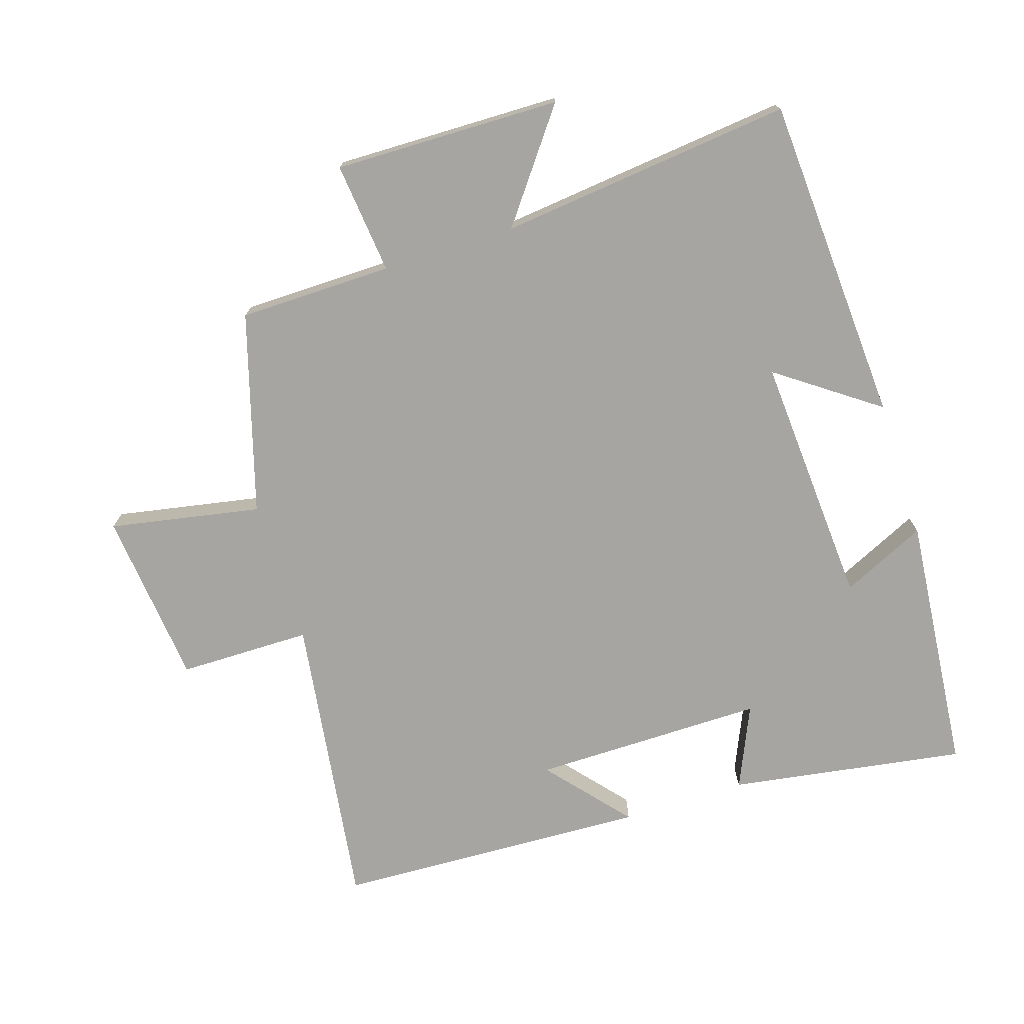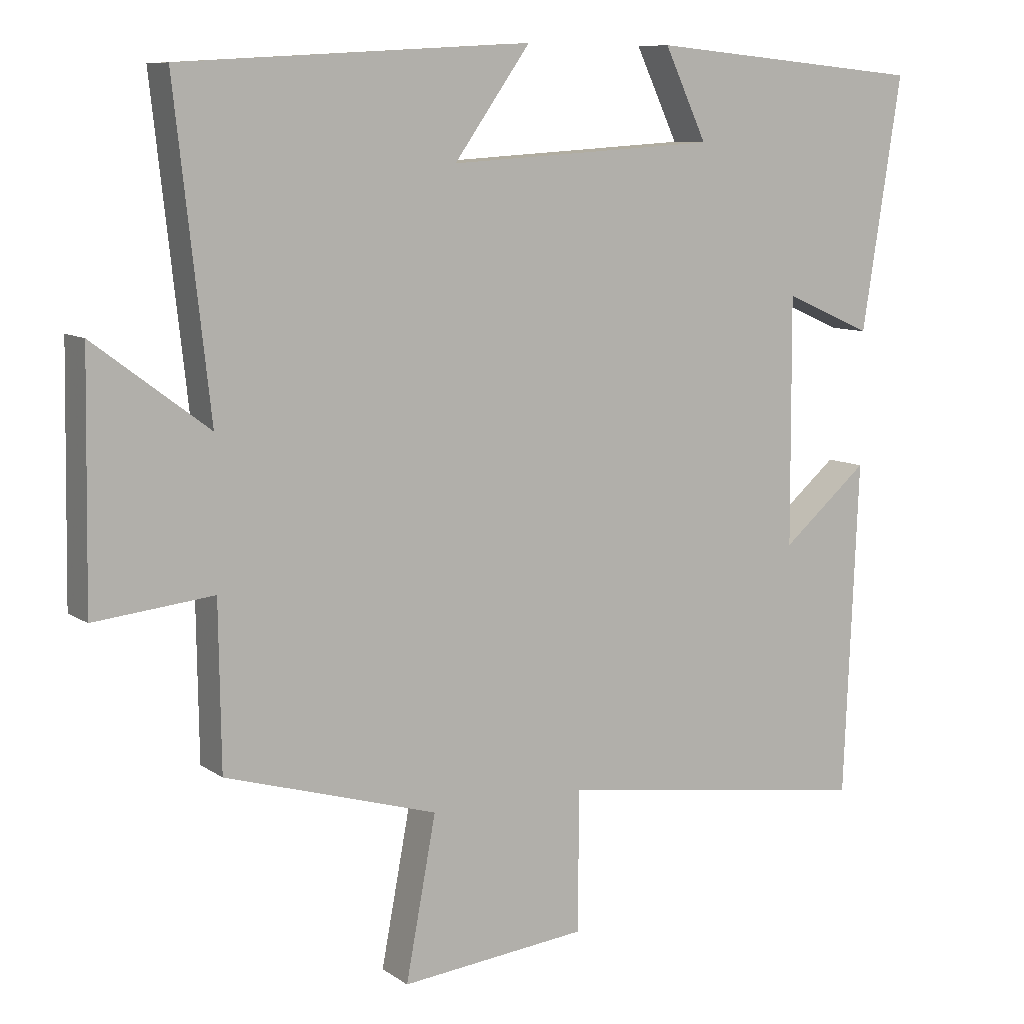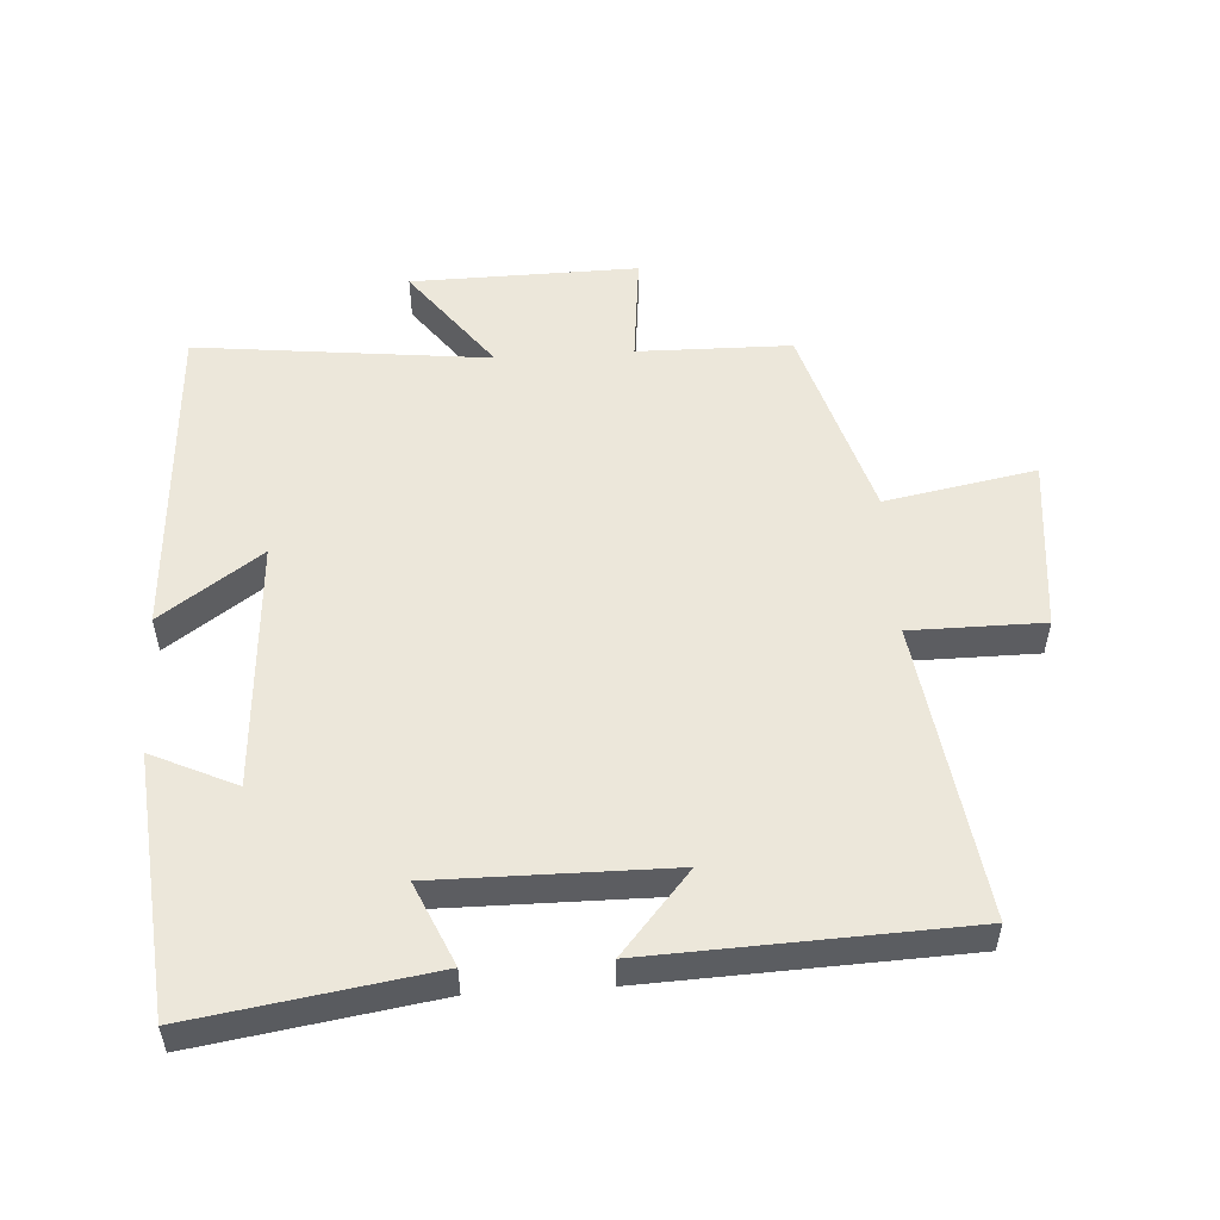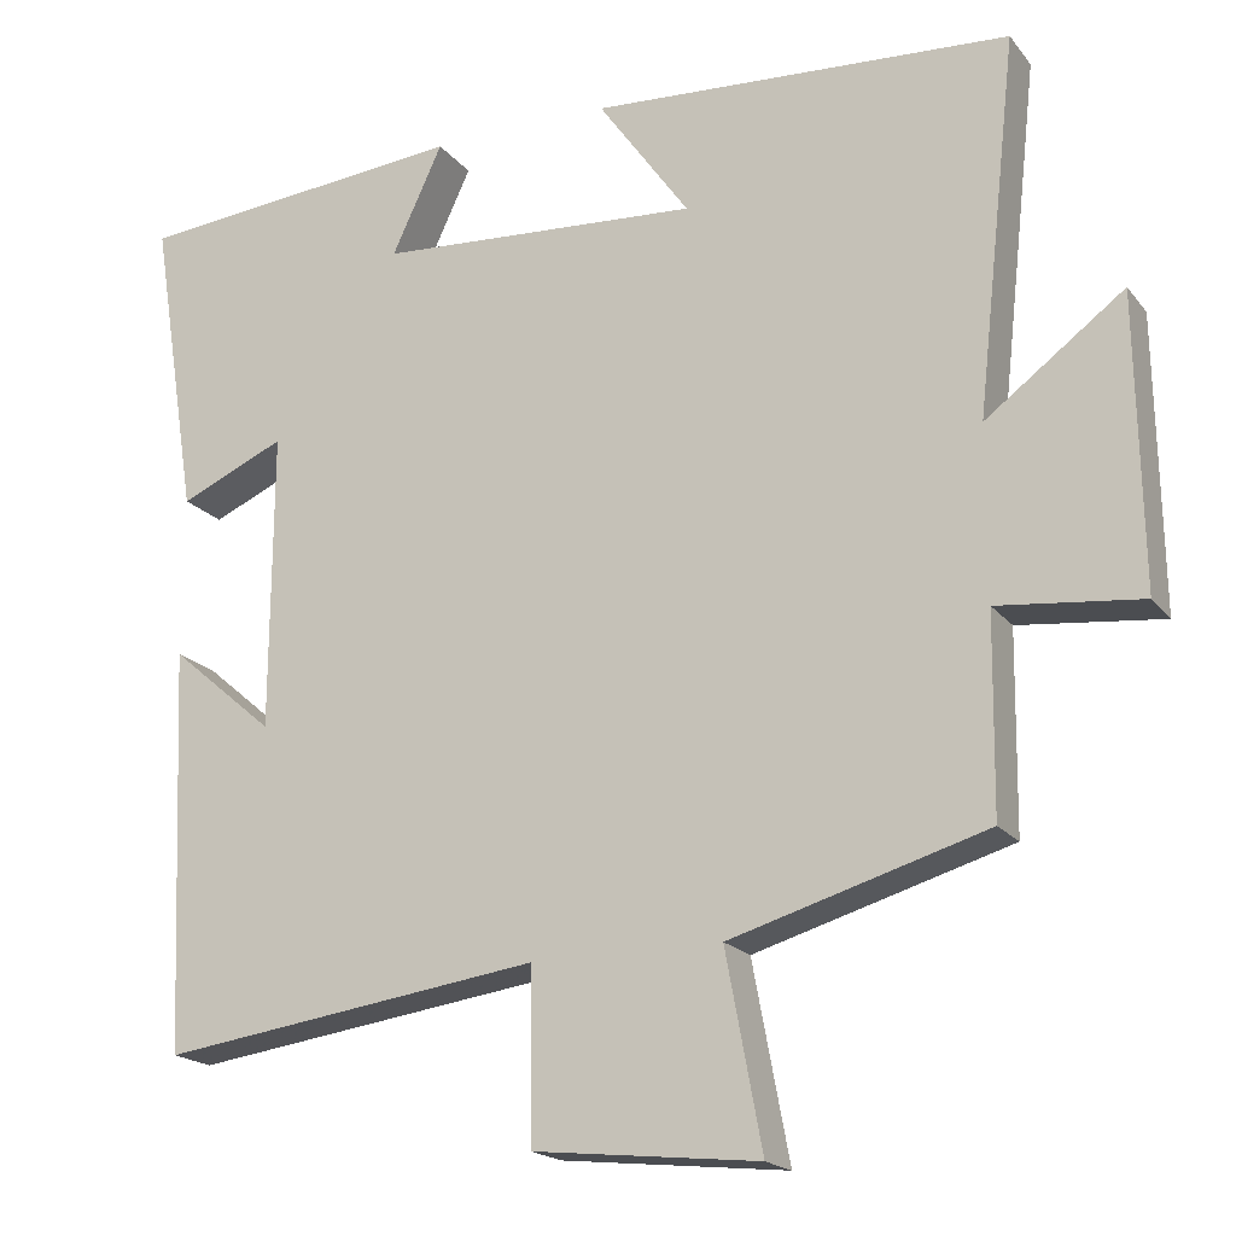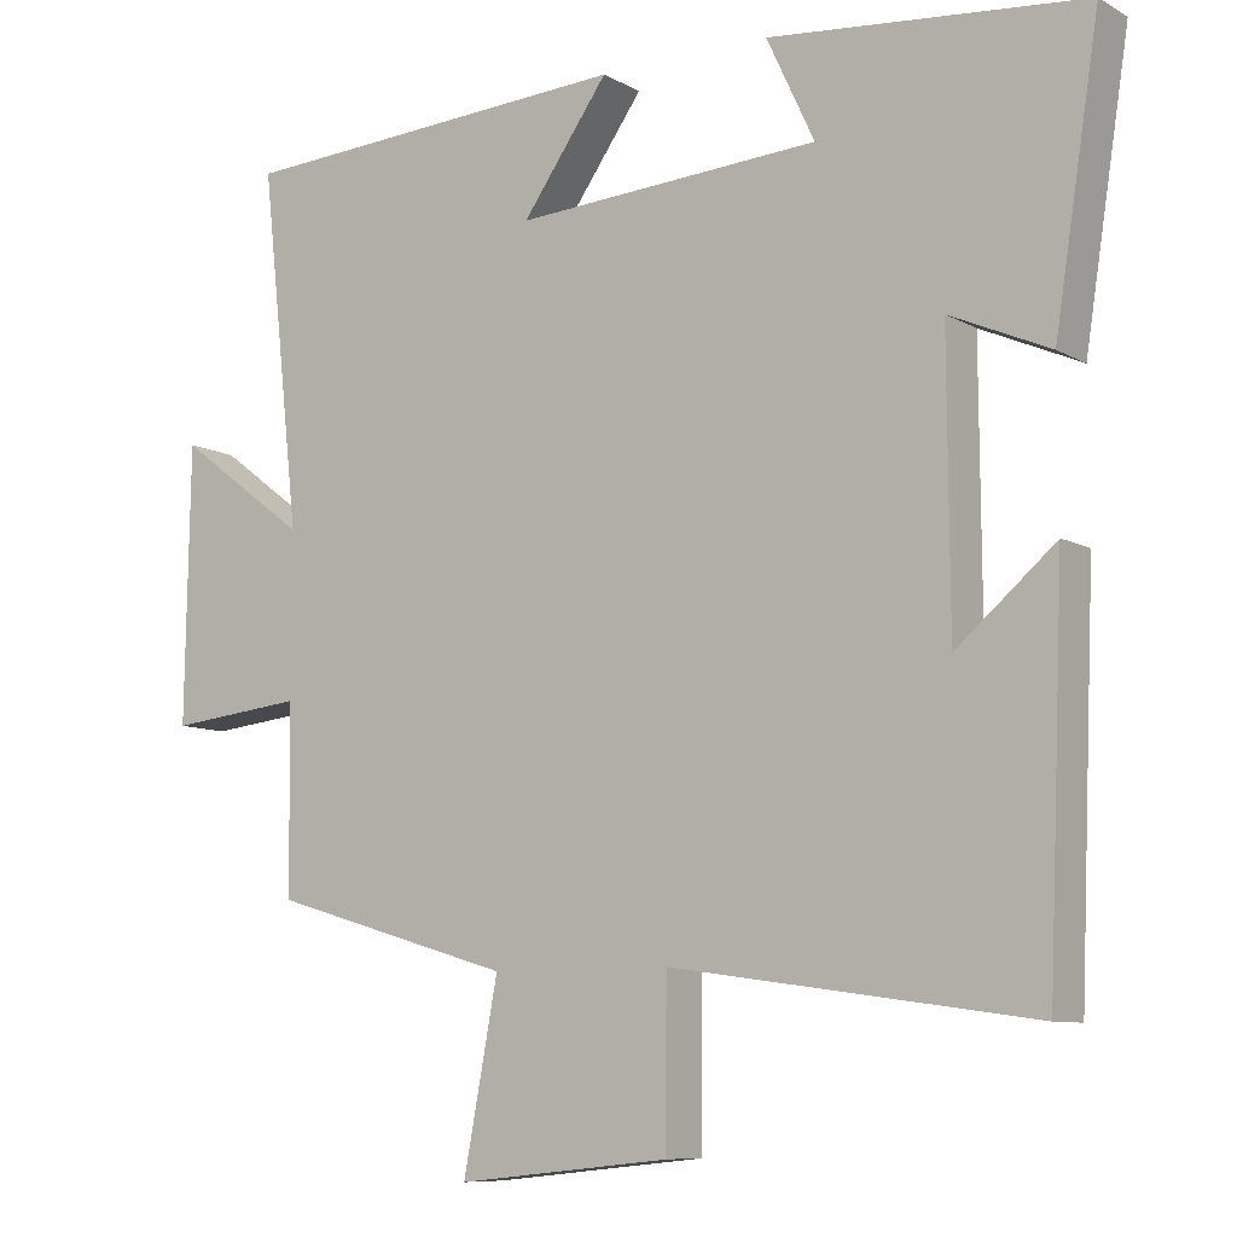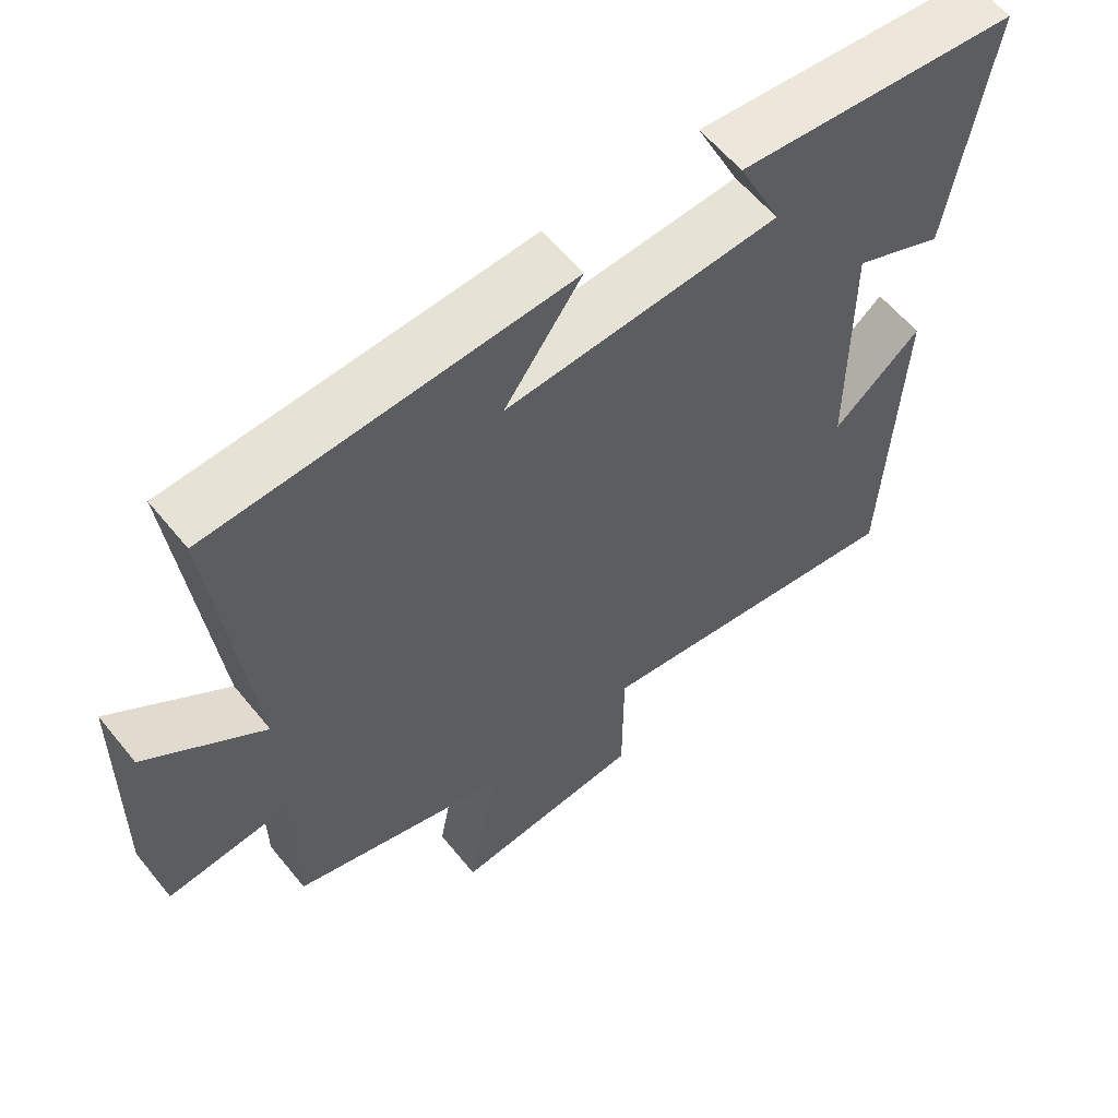
<metadata>
{"format":"obj","ext":"obj","renderer":"f3d","projection":"perspective","resolution":1024,"background":"white","views":[{"elev":-73.9,"azim":-72.3,"up":"+Y"},{"elev":9.1,"azim":-30.3,"up":"+Z"},{"elev":52.9,"azim":86.4,"up":"+Y"},{"elev":-18.7,"azim":-153.9,"up":"+Z"},{"elev":-8.8,"azim":34.5,"up":"+Z"},{"elev":59.3,"azim":-38.8,"up":"+Z"}]}
</metadata>
<code>
v 0.556 0.07 0.463
v 0.5 0.07 0.105
v 0.375 0.07 0.16
v 0.377 0.07 -0.192
v 0.5 0.07 -0.087
v 0.48 0.07 -0.563
v 0.029 0.07 -0.5
v 0.028 0.07 -0.701
v -0.238 0.07 -0.729
v -0.195 0.07 -0.5
v -0.497 0.07 -0.411
v -0.5 0.07 -0.178
v -0.669 0.07 -0.196
v -0.663 0.07 0.148
v -0.5 0.07 0.026
v -0.549 0.07 0.471
v -0.052 0.07 0.5
v -0.16 0.07 0.348
v 0.222 0.07 0.372
v 0.162 0.07 0.5
v 0.556 0 0.463
v 0.5 0 0.105
v 0.375 0 0.16
v 0.377 0 -0.192
v 0.5 0 -0.087
v 0.48 0 -0.563
v 0.029 0 -0.5
v 0.028 0 -0.701
v -0.238 0 -0.729
v -0.195 0 -0.5
v -0.497 0 -0.411
v -0.5 0 -0.178
v -0.669 0 -0.196
v -0.663 0 0.148
v -0.5 0 0.026
v -0.549 0 0.471
v -0.052 0 0.5
v -0.16 0 0.348
v 0.222 0 0.372
v 0.162 0 0.5
f 1 2 3
f 20 1 3
f 19 20 3
f 18 19 3 4
f 15 16 17 18
f 15 18 4
f 12 13 14 15
f 12 15 4
f 11 12 4
f 10 11 4
f 7 8 9 10
f 7 10 4
f 4 5 6 7
f 23 22 21
f 23 21 40
f 23 40 39
f 24 23 39 38
f 38 37 36 35
f 24 38 35
f 35 34 33 32
f 24 35 32
f 24 32 31
f 24 31 30
f 30 29 28 27
f 24 30 27
f 27 26 25 24
f 1 21 22 2
f 2 22 23 3
f 3 23 24 4
f 4 24 25 5
f 5 25 26 6
f 6 26 27 7
f 7 27 28 8
f 8 28 29 9
f 9 29 30 10
f 10 30 31 11
f 11 31 32 12
f 12 32 33 13
f 13 33 34 14
f 14 34 35 15
f 15 35 36 16
f 16 36 37 17
f 17 37 38 18
f 18 38 39 19
f 19 39 40 20
f 20 40 21 1

</code>
